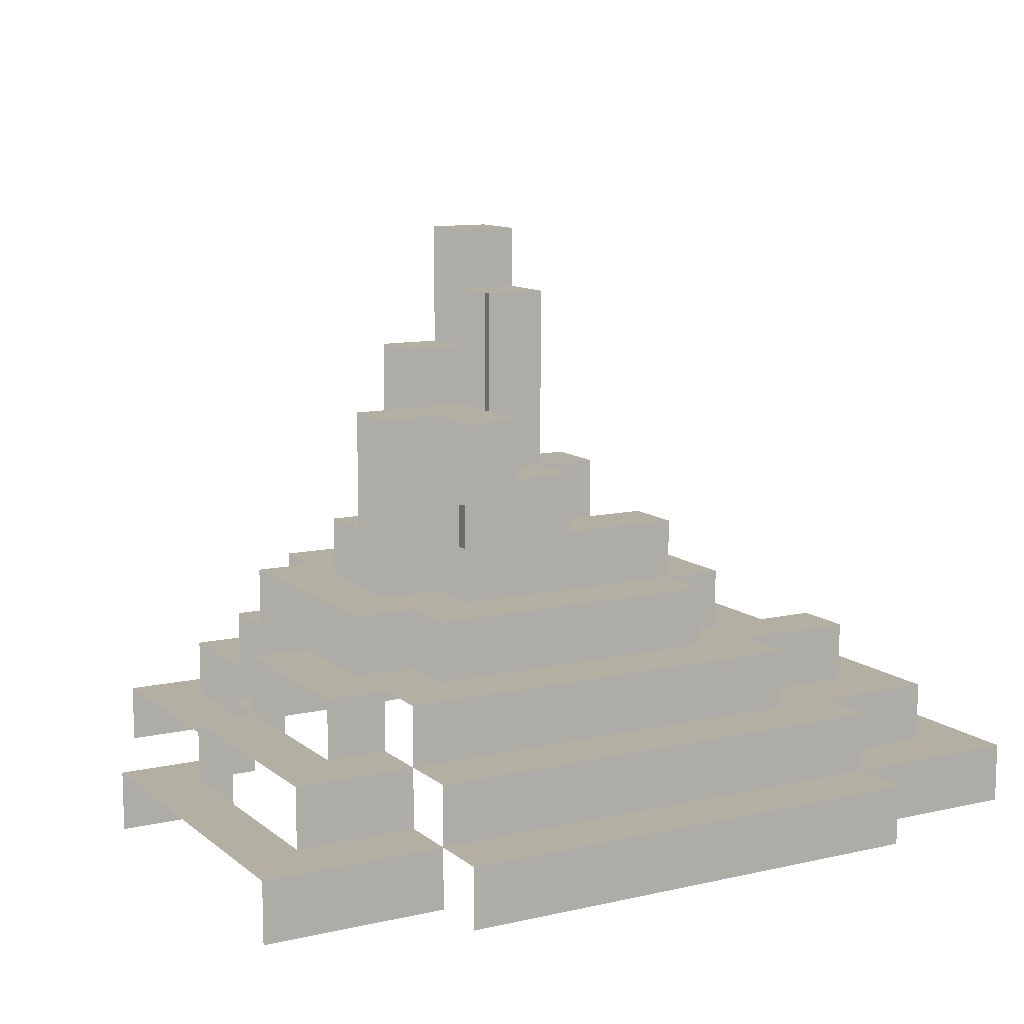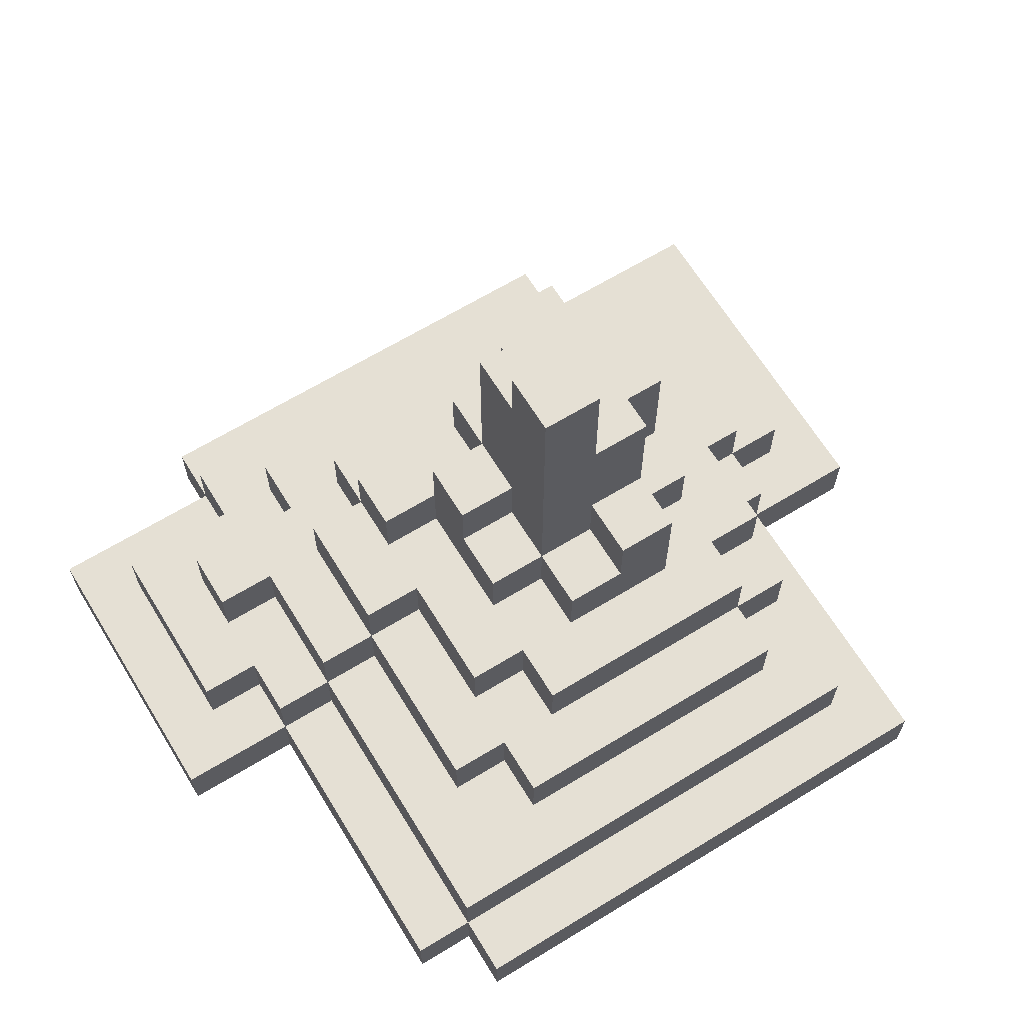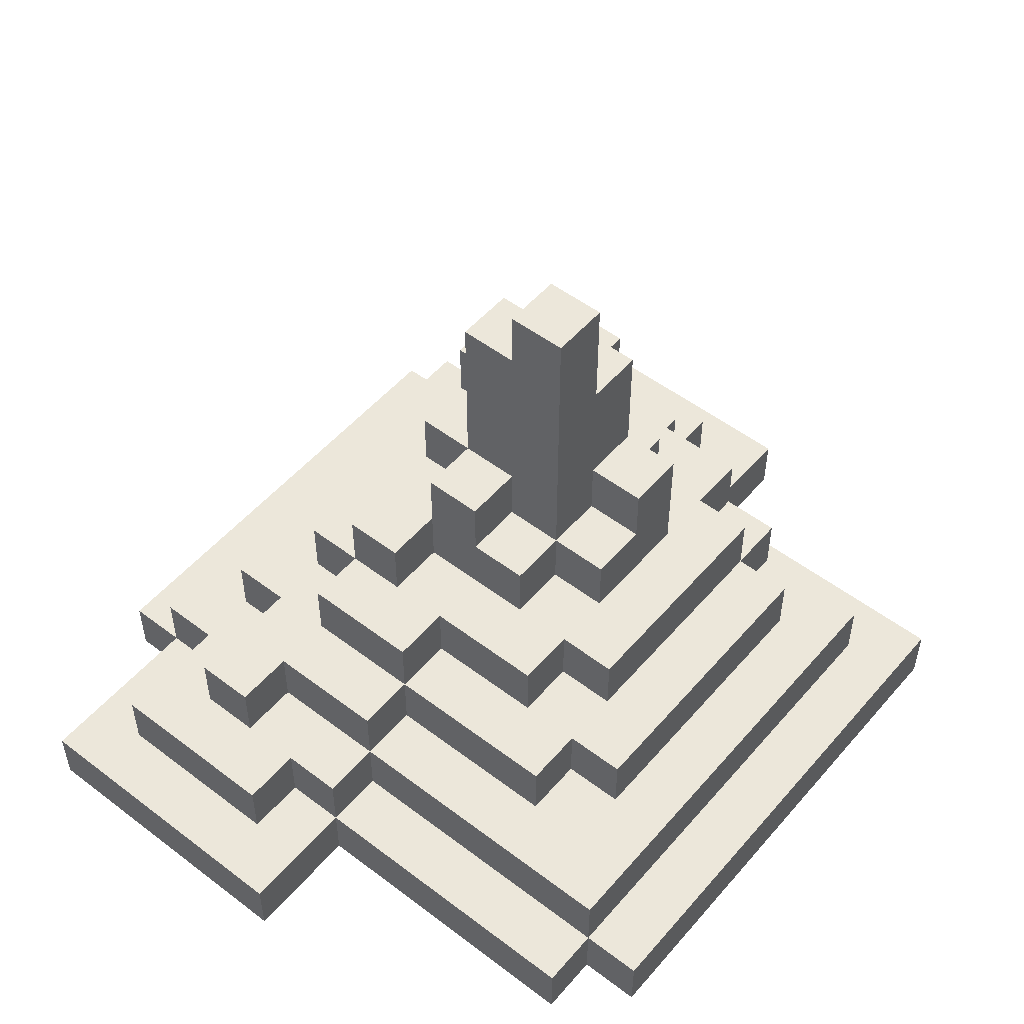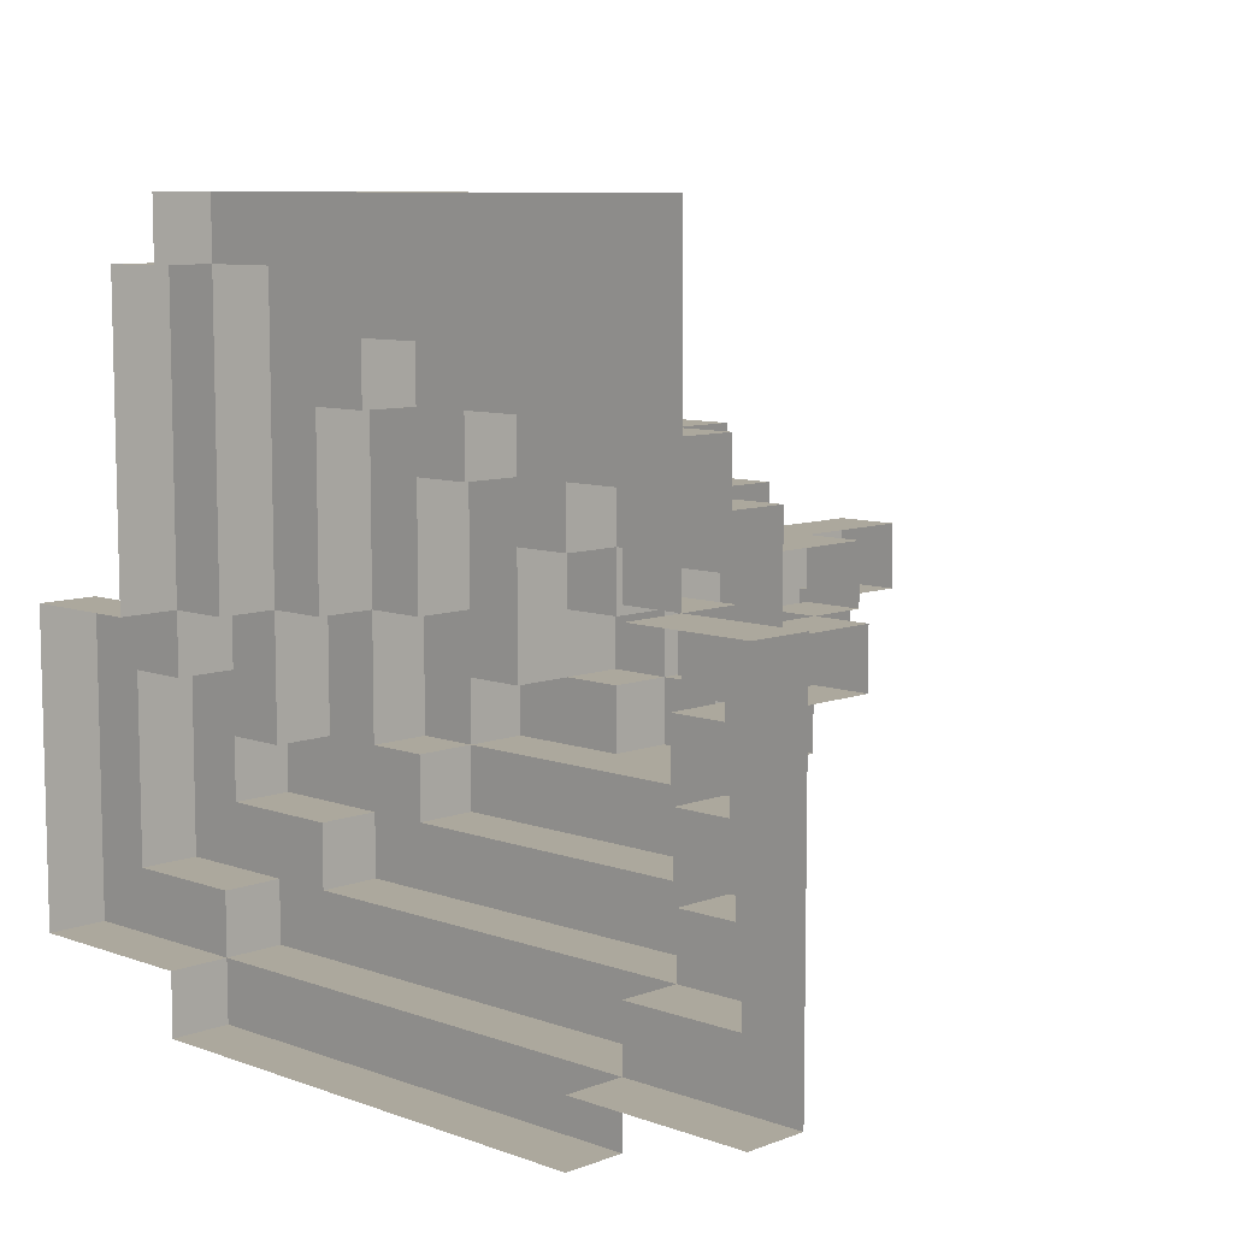
<metadata>
{"format":"obj","ext":"obj","renderer":"f3d","projection":"perspective","resolution":1024,"background":"white","views":[{"elev":11.1,"azim":-29.2,"up":"+Z"},{"elev":65.5,"azim":148.5,"up":"+Z"},{"elev":51.9,"azim":129.4,"up":"+Z"},{"elev":8.6,"azim":-135.7,"up":"+Y"}]}
</metadata>
<code>
g Rock_2
v -84.69 74.19 5.083
v -79.57 48.63 5.083
v -84.69 43.52 5.083
v -79.57 69.08 5.083
v -69.35 43.52 5.083
v -69.35 48.63 5.083
v -74.46 74.19 5.083
v -74.46 69.08 5.083
v -43.79 63.97 25.53
v -38.68 63.97 25.53
v -38.68 58.86 25.53
v -48.9 58.86 25.53
v -48.9 63.97 25.53
v -48.9 69.08 45.98
v -54.01 63.97 45.98
v -54.01 69.08 45.98
v -48.9 63.97 45.98
v -43.79 74.19 25.53
v -48.9 69.08 25.53
v -48.9 74.19 25.53
v -43.79 69.08 25.53
v -69.35 74.19 10.19
v -74.46 69.08 10.19
v -74.46 74.19 10.19
v -69.35 69.08 10.19
v -64.24 84.42 15.31
v -69.35 79.31 15.31
v -69.35 84.42 15.31
v -64.24 79.31 15.31
v -28.45 43.52 -0.02955
v -28.45 38.41 5.083
v -28.45 43.52 5.083
v -28.45 38.41 -0.02955
v -28.45 94.64 10.19
v -28.45 69.08 5.083
v -28.45 69.08 10.19
v -28.45 94.64 5.083
v -28.45 69.08 15.31
v -28.45 58.86 10.19
v -28.45 58.86 15.31
v -28.45 69.08 10.19
v -33.56 69.08 20.42
v -33.56 58.86 15.31
v -33.56 58.86 20.42
v -33.56 69.08 15.31
v -43.79 69.08 30.64
v -43.79 69.08 25.53
v -43.79 63.97 30.64
v -43.79 63.97 25.53
v -43.79 63.97 20.42
v -43.79 74.19 20.42
v -43.79 74.19 25.53
v -48.9 63.97 25.53
v -48.9 58.86 30.64
v -48.9 63.97 30.64
v -48.9 58.86 25.53
v -84.69 43.52 5.083
v -69.35 43.52 -0.02953
v -84.69 43.52 -0.02952
v -69.35 43.52 5.083
v -33.56 48.63 10.19
v -69.35 48.63 15.31
v -33.56 48.63 15.31
v -69.35 48.63 10.19
v -33.56 58.86 15.31
v -38.68 58.86 20.42
v -33.56 58.86 20.42
v -38.68 58.86 15.31
v -43.79 63.97 30.64
v -43.79 63.97 25.53
v -48.9 63.97 30.64
v -48.9 63.97 25.53
v -28.45 99.76 5.083
v -74.46 99.76 -0.02949
v -28.45 99.76 -0.02951
v -74.46 99.76 5.083
v -23.34 63.97 5.083
v -18.23 63.97 10.19
v -23.34 63.97 10.19
v -18.23 63.97 5.083
v -79.57 69.08 5.083
v -74.46 69.08 10.19
v -79.57 69.08 10.19
v -74.46 69.08 5.083
v -64.24 89.53 15.31
v -38.68 89.53 10.19
v -38.68 89.53 15.31
v -64.24 89.53 10.2
v -43.79 79.31 15.31
v -38.68 79.31 20.42
v -43.79 79.31 20.42
v -38.68 79.31 15.31
v -48.9 74.19 20.42
v -43.79 74.19 25.53
v -48.9 74.19 25.53
v -43.79 74.19 20.42
v -54.01 74.19 40.87
v -59.13 74.19 40.87
v -59.13 74.19 30.64
v -54.01 74.19 30.64
v -48.9 74.19 25.53
v -48.9 74.19 51.09
v -54.01 74.19 25.53
v -54.01 74.19 51.09
v -33.56 58.86 15.31
v -33.56 69.08 15.31
v -28.45 69.08 15.31
v -28.45 58.86 15.31
v -33.56 53.75 15.31
v -23.34 58.86 15.31
v -23.34 53.75 15.31
v -38.68 58.86 15.31
v -38.68 53.75 15.31
v -33.56 48.63 15.31
v -69.35 48.63 15.31
v -64.24 53.75 15.31
v -69.35 53.75 15.31
v -64.24 58.86 15.31
v -69.35 58.86 15.31
v -74.46 53.75 15.31
v -74.46 69.08 15.31
v -69.35 69.08 15.31
v -48.9 63.97 30.64
v -54.01 58.86 30.64
v -54.01 63.97 30.64
v -48.9 58.86 30.64
v -23.34 69.08 5.083
v -28.45 69.08 5.083
v -28.45 94.64 5.083
v -23.34 94.64 5.083
v -48.9 74.19 51.09
v -54.01 69.08 51.09
v -54.01 74.19 51.09
v -48.9 69.08 51.09
v -48.9 79.31 25.53
v -54.01 74.19 25.53
v -54.01 79.31 25.53
v -48.9 74.19 25.53
v -69.35 43.52 5.083
v -28.45 38.41 5.083
v -69.35 38.41 5.083
v -28.45 43.52 5.083
v -28.45 99.76 -0.02951
v -28.45 94.64 5.083
v -28.45 99.76 5.083
v -28.45 94.64 -0.02952
v -28.45 48.63 5.083
v -28.45 43.52 10.19
v -28.45 48.63 10.19
v -28.45 43.52 5.083
v -33.56 69.08 15.31
v -33.56 84.42 10.19
v -33.56 69.08 10.19
v -33.56 84.42 15.31
v -38.68 79.31 20.42
v -38.68 69.08 15.31
v -38.68 69.08 20.42
v -38.68 79.31 15.31
v -48.9 79.31 20.42
v -48.9 74.19 25.53
v -48.9 79.31 25.53
v -48.9 74.19 20.42
v -54.01 63.97 30.64
v -54.01 58.86 35.76
v -54.01 63.97 35.76
v -54.01 58.86 30.64
v -18.23 48.63 10.19
v -28.45 48.63 5.083
v -28.45 48.63 10.19
v -18.23 48.63 5.083
v -23.34 53.75 15.31
v -33.56 53.75 10.19
v -33.56 53.75 15.31
v -23.34 53.75 10.19
v -64.24 58.86 15.31
v -69.35 58.86 20.42
v -64.24 58.86 20.42
v -69.35 58.86 15.31
v -48.9 63.97 30.64
v -54.01 63.97 30.64
v -54.01 63.97 35.76
v -48.9 63.97 45.98
v -54.01 63.97 45.98
v -28.45 94.64 -0.02952
v -23.34 94.64 5.083
v -28.45 94.64 5.083
v -23.34 94.64 -0.02952
v -28.45 69.08 5.083
v -23.34 69.08 10.19
v -28.45 69.08 10.19
v -23.34 69.08 5.083
v -28.45 58.86 10.19
v -23.34 58.86 15.31
v -28.45 58.86 15.31
v -23.34 58.86 10.19
v -69.35 84.42 10.19
v -64.24 84.42 15.31
v -69.35 84.42 15.31
v -64.24 84.42 10.19
v -64.24 84.42 20.42
v -43.79 84.42 15.31
v -43.79 84.42 20.42
v -64.24 84.42 15.31
v -54.01 79.31 25.53
v -54.01 79.31 30.64
v -59.13 79.31 30.64
v -59.13 79.31 20.42
v -48.9 79.31 20.42
v -48.9 79.31 25.53
v -64.24 69.08 25.53
v -59.13 69.08 35.76
v -64.24 69.08 35.76
v -59.13 69.08 25.53
v -23.34 69.08 5.083
v -13.12 69.08 5.083
v -18.23 63.97 5.083
v -18.23 48.63 5.083
v -13.12 43.52 5.083
v -28.45 43.52 5.083
v -28.45 48.63 5.083
v -23.34 63.97 5.083
v -74.46 53.75 10.19
v -69.35 53.75 10.19
v -69.35 48.63 10.19
v -79.57 48.63 10.19
v -79.57 69.08 10.19
v -74.46 69.08 10.19
v -59.13 63.97 35.76
v -64.24 69.08 35.76
v -59.13 69.08 35.76
v -64.24 63.97 35.76
v -33.56 84.42 10.19
v -38.68 84.42 10.19
v -28.45 94.64 10.19
v -28.45 69.08 10.19
v -33.56 69.08 10.19
v -38.68 89.53 10.19
v -69.35 94.64 10.2
v -64.24 89.53 10.2
v -64.24 84.42 10.19
v -69.35 84.42 10.19
v -54.01 74.19 40.87
v -59.13 69.08 40.87
v -59.13 74.19 40.87
v -54.01 69.08 40.87
v -54.01 79.31 30.64
v -59.13 74.19 30.64
v -59.13 79.31 30.64
v -54.01 74.19 30.64
v -23.34 94.64 5.083
v -23.34 69.08 -0.02953
v -23.34 69.08 5.083
v -23.34 94.64 -0.02952
v -18.23 48.63 10.19
v -18.23 63.97 5.083
v -18.23 48.63 5.083
v -18.23 63.97 10.19
v -33.56 53.75 10.19
v -33.56 48.63 15.31
v -33.56 53.75 15.31
v -33.56 48.63 10.19
v -38.68 89.53 10.19
v -38.68 84.42 15.31
v -38.68 89.53 15.31
v -38.68 84.42 10.19
v -43.79 84.42 15.31
v -43.79 79.31 20.42
v -43.79 84.42 20.42
v -43.79 79.31 15.31
v -48.9 69.08 30.64
v -48.9 63.97 30.64
v -48.9 69.08 45.98
v -48.9 74.19 51.09
v -48.9 69.08 51.09
v -48.9 74.19 25.53
v -48.9 69.08 25.53
v -48.9 63.97 45.98
v -13.12 43.52 -0.02956
v -28.45 43.52 5.083
v -13.12 43.52 5.083
v -28.45 43.52 -0.02955
v -69.35 48.63 10.19
v -79.57 48.63 5.083
v -79.57 48.63 10.19
v -69.35 48.63 5.083
v -69.35 53.75 10.19
v -74.46 53.75 15.31
v -69.35 53.75 15.31
v -74.46 53.75 10.19
v -38.68 58.86 20.42
v -59.13 58.86 20.42
v -48.9 58.86 25.53
v -54.01 58.86 30.64
v -59.13 58.86 35.76
v -48.9 58.86 30.64
v -38.68 58.86 25.53
v -54.01 58.86 35.76
v -54.01 69.08 35.76
v -59.13 69.08 40.87
v -54.01 69.08 40.87
v -59.13 69.08 35.76
v -84.69 74.19 -0.0295
v -74.46 74.19 5.083
v -84.69 74.19 5.083
v -74.46 74.19 -0.02951
v -69.35 94.64 5.083
v -28.45 94.64 10.19
v -69.35 94.64 10.2
v -38.68 94.64 5.083
v -28.45 94.64 5.083
v -33.56 69.08 10.19
v -28.45 69.08 15.31
v -33.56 69.08 15.31
v -28.45 69.08 10.19
v -74.46 69.08 10.19
v -69.35 69.08 15.31
v -74.46 69.08 15.31
v -69.35 69.08 10.19
v -69.35 79.31 15.31
v -64.24 79.31 20.42
v -69.35 79.31 20.42
v -64.24 79.31 15.31
v -64.24 74.19 20.42
v -59.13 74.19 25.53
v -64.24 74.19 25.53
v -59.13 74.19 20.42
v -23.34 63.97 10.19
v -18.23 63.97 10.19
v -23.34 58.86 10.19
v -18.23 48.63 10.19
v -23.34 53.75 10.19
v -28.45 58.86 10.19
v -28.45 69.08 10.19
v -23.34 69.08 10.19
v -28.45 48.63 10.19
v -33.56 53.75 10.19
v -28.45 43.52 10.19
v -33.56 48.63 10.19
v -69.35 43.52 10.19
v -69.35 48.63 10.19
v -48.9 79.31 20.42
v -59.13 79.31 20.42
v -43.79 84.42 20.42
v -43.79 79.31 20.42
v -48.9 74.19 20.42
v -38.68 79.31 20.42
v -43.79 74.19 20.42
v -38.68 69.08 20.42
v -43.79 63.97 20.42
v -38.68 63.97 20.42
v -33.56 69.08 20.42
v -33.56 58.86 20.42
v -38.68 58.86 20.42
v -64.24 84.42 20.42
v -64.24 79.31 20.42
v -59.13 74.19 20.42
v -64.24 74.19 20.42
v -69.35 79.31 20.42
v -69.35 58.86 20.42
v -64.24 63.97 20.42
v -64.24 58.86 20.42
v -59.13 63.97 20.42
v -59.13 58.86 20.42
v -64.24 53.75 20.42
v -38.68 53.75 20.42
v -43.79 69.08 30.64
v -48.9 63.97 30.64
v -48.9 69.08 30.64
v -43.79 63.97 30.64
v -38.68 79.31 15.31
v -43.79 79.31 15.31
v -43.79 84.42 15.31
v -38.68 84.42 15.31
v -38.68 89.53 15.31
v -33.56 84.42 15.31
v -33.56 69.08 15.31
v -64.24 89.53 15.31
v -38.68 69.08 15.31
v -64.24 84.42 15.31
v -59.13 74.19 25.53
v -64.24 69.08 25.53
v -64.24 74.19 25.53
v -59.13 69.08 25.53
v -69.35 94.64 5.083
v -74.46 74.19 5.083
v -74.46 99.76 5.083
v -69.35 74.19 5.083
v -28.45 99.76 5.083
v -28.45 94.64 5.083
v -13.12 69.08 5.083
v -13.12 43.52 -0.02956
v -13.12 43.52 5.083
v -13.12 69.08 -0.02954
v -23.34 69.08 5.083
v -23.34 63.97 10.19
v -23.34 69.08 10.19
v -23.34 63.97 5.083
v -23.34 58.86 10.19
v -23.34 53.75 15.31
v -23.34 58.86 15.31
v -23.34 53.75 10.19
v -38.68 58.86 15.31
v -38.68 53.75 20.42
v -38.68 58.86 20.42
v -38.68 53.75 15.31
v -38.68 63.97 20.42
v -38.68 58.86 25.53
v -38.68 63.97 25.53
v -38.68 58.86 20.42
v -54.01 79.31 25.53
v -54.01 74.19 30.64
v -54.01 79.31 30.64
v -54.01 74.19 25.53
v -69.35 38.41 5.083
v -28.45 38.41 -0.02955
v -69.35 38.41 -0.02953
v -28.45 38.41 5.083
v -28.45 43.52 5.083
v -69.35 43.52 10.19
v -28.45 43.52 10.19
v -69.35 43.52 5.083
v -38.68 53.75 20.42
v -64.24 53.75 15.31
v -64.24 53.75 20.42
v -38.68 53.75 15.31
v -59.13 63.97 35.76
v -64.24 63.97 20.42
v -64.24 63.97 35.76
v -59.13 63.97 20.42
v -48.9 69.08 45.98
v -54.01 69.08 51.09
v -48.9 69.08 51.09
v -54.01 69.08 45.98
v -23.34 69.08 -0.02953
v -13.12 69.08 5.083
v -23.34 69.08 5.083
v -13.12 69.08 -0.02954
v -74.46 74.19 5.083
v -69.35 74.19 10.19
v -74.46 74.19 10.19
v -69.35 74.19 5.083
v -38.68 84.42 10.19
v -33.56 84.42 15.31
v -38.68 84.42 15.31
v -33.56 84.42 10.19
v -38.68 69.08 15.31
v -33.56 69.08 20.42
v -38.68 69.08 20.42
v -33.56 69.08 15.31
v -43.79 63.97 20.42
v -38.68 63.97 25.53
v -43.79 63.97 25.53
v -38.68 63.97 20.42
v -48.9 69.08 25.53
v -43.79 69.08 30.64
v -48.9 69.08 30.64
v -43.79 69.08 25.53
v -59.13 63.97 35.76
v -54.01 58.86 35.76
v -59.13 58.86 35.76
v -54.01 63.97 35.76
v -59.13 69.08 35.76
v -54.01 69.08 35.76
g Rock_2_0
f 3 2 1
f 4 1 2
f 5 2 3
f 6 2 5
f 7 1 4
f 8 7 4
f 11 10 9
f 12 11 9
f 13 12 9
f 16 15 14
f 17 14 15
f 20 19 18
f 21 18 19
f 24 23 22
f 25 22 23
f 28 27 26
f 29 26 27
f 32 31 30
f 33 30 31
f 36 35 34
f 37 34 35
f 40 39 38
f 41 38 39
f 44 43 42
f 45 42 43
f 48 47 46
f 49 47 48
f 50 47 49
f 51 47 50
f 52 47 51
f 55 54 53
f 56 53 54
f 59 58 57
f 60 57 58
f 63 62 61
f 64 61 62
f 67 66 65
f 68 65 66
f 71 70 69
f 72 70 71
f 75 74 73
f 76 73 74
f 79 78 77
f 80 77 78
f 83 82 81
f 84 81 82
f 87 86 85
f 88 85 86
f 91 90 89
f 92 89 90
f 95 94 93
f 96 93 94
f 99 98 97
f 100 99 97
f 101 100 97
f 102 101 97
f 103 100 101
f 104 102 97
f 107 106 105
f 108 107 105
f 109 108 105
f 108 109 110
f 111 110 109
f 112 109 105
f 113 109 112
f 114 109 113
f 115 114 113
f 116 115 113
f 117 115 116
f 118 117 116
f 119 117 118
f 120 117 119
f 121 120 119
f 122 121 119
f 125 124 123
f 126 123 124
f 129 128 127
f 130 129 127
f 133 132 131
f 134 131 132
f 137 136 135
f 138 135 136
f 141 140 139
f 142 139 140
f 145 144 143
f 146 143 144
f 149 148 147
f 150 147 148
f 153 152 151
f 154 151 152
f 157 156 155
f 158 155 156
f 161 160 159
f 162 159 160
f 165 164 163
f 166 163 164
f 169 168 167
f 170 167 168
f 173 172 171
f 174 171 172
f 177 176 175
f 178 175 176
f 181 180 179
f 182 181 179
f 183 181 182
f 186 185 184
f 187 184 185
f 190 189 188
f 191 188 189
f 194 193 192
f 195 192 193
f 198 197 196
f 199 196 197
f 202 201 200
f 203 200 201
f 206 205 204
f 207 206 204
f 208 207 204
f 209 208 204
f 212 211 210
f 213 210 211
f 216 215 214
f 217 215 216
f 218 215 217
f 219 218 217
f 220 219 217
f 221 216 214
f 224 223 222
f 225 224 222
f 225 222 226
f 227 226 222
f 230 229 228
f 231 228 229
f 234 233 232
f 235 234 232
f 236 235 232
f 237 233 234
f 238 237 234
f 239 237 238
f 239 238 240
f 241 240 238
f 244 243 242
f 245 242 243
f 248 247 246
f 249 246 247
f 252 251 250
f 253 250 251
f 256 255 254
f 257 254 255
f 260 259 258
f 261 258 259
f 264 263 262
f 265 262 263
f 268 267 266
f 269 266 267
f 272 271 270
f 273 272 270
f 274 272 273
f 275 273 270
f 276 275 270
f 277 271 272
f 280 279 278
f 281 278 279
f 284 283 282
f 285 282 283
f 288 287 286
f 289 286 287
f 292 291 290
f 293 291 292
f 294 291 293
f 295 293 292
f 296 292 290
f 297 294 293
f 300 299 298
f 301 298 299
f 304 303 302
f 305 302 303
f 308 307 306
f 307 309 306
f 310 309 307
f 313 312 311
f 314 311 312
f 317 316 315
f 318 315 316
f 321 320 319
f 322 319 320
f 325 324 323
f 326 323 324
f 329 328 327
f 328 329 330
f 331 330 329
f 332 329 327
f 333 332 327
f 334 333 327
f 330 331 335
f 336 335 331
f 335 336 337
f 338 337 336
f 339 337 338
f 340 339 338
f 343 342 341
f 343 341 344
f 345 344 341
f 344 345 346
f 347 346 345
f 348 346 347
f 349 348 347
f 350 348 349
f 351 348 350
f 352 351 350
f 353 352 350
f 354 342 343
f 354 355 342
f 356 342 355
f 357 356 355
f 358 357 355
f 358 359 357
f 360 357 359
f 361 360 359
f 362 360 361
f 362 361 363
f 364 363 361
f 365 363 364
f 353 363 365
f 368 367 366
f 369 366 367
f 372 371 370
f 373 372 370
f 374 372 373
f 375 373 370
f 376 375 370
f 377 372 374
f 378 376 370
f 379 372 377
f 382 381 380
f 383 380 381
f 386 385 384
f 387 384 385
f 388 386 384
f 389 388 384
f 392 391 390
f 393 390 391
f 396 395 394
f 397 394 395
f 400 399 398
f 401 398 399
f 404 403 402
f 405 402 403
f 408 407 406
f 409 406 407
f 412 411 410
f 413 410 411
f 416 415 414
f 417 414 415
f 420 419 418
f 421 418 419
f 424 423 422
f 425 422 423
f 428 427 426
f 429 426 427
f 432 431 430
f 433 430 431
f 436 435 434
f 437 434 435
f 440 439 438
f 441 438 439
f 444 443 442
f 445 442 443
f 448 447 446
f 449 446 447
f 452 451 450
f 453 450 451
f 456 455 454
f 457 454 455
f 460 459 458
f 461 458 459
f 461 462 458
f 463 462 461

</code>
